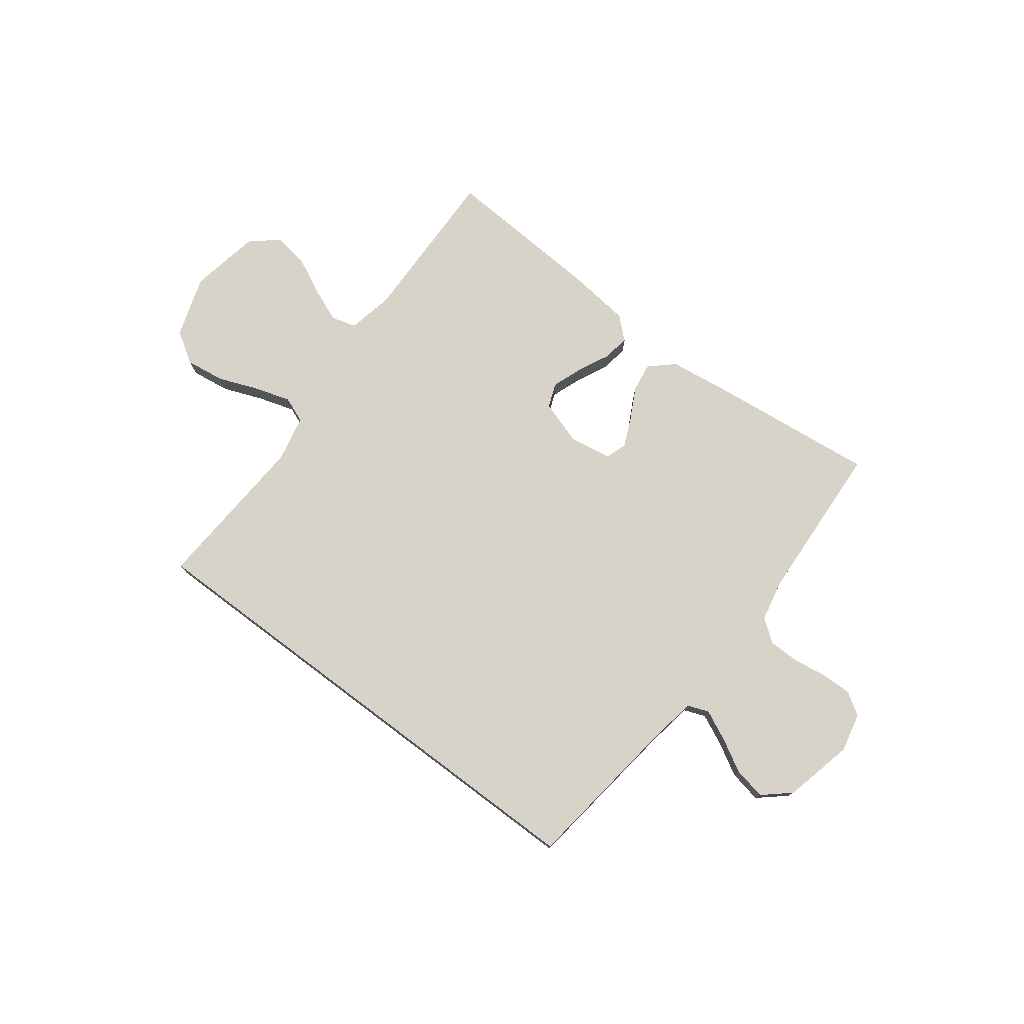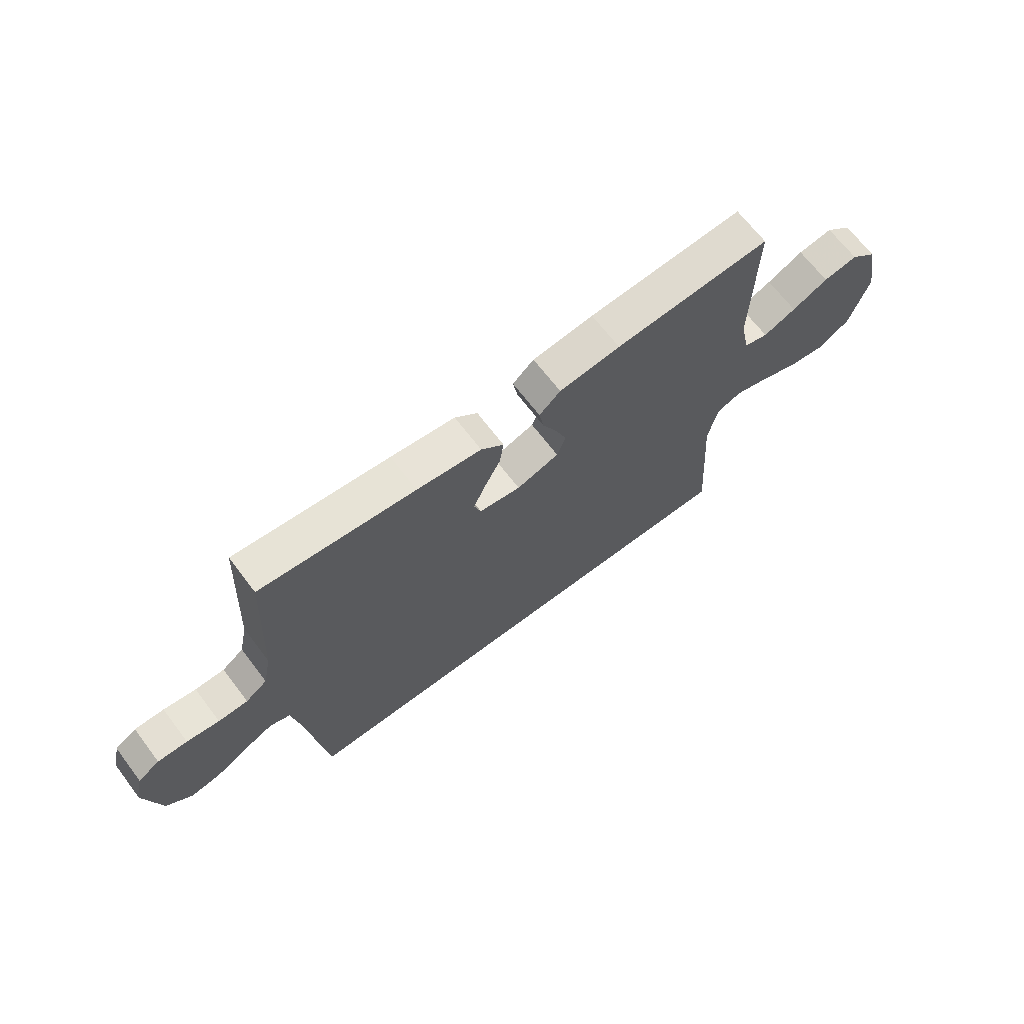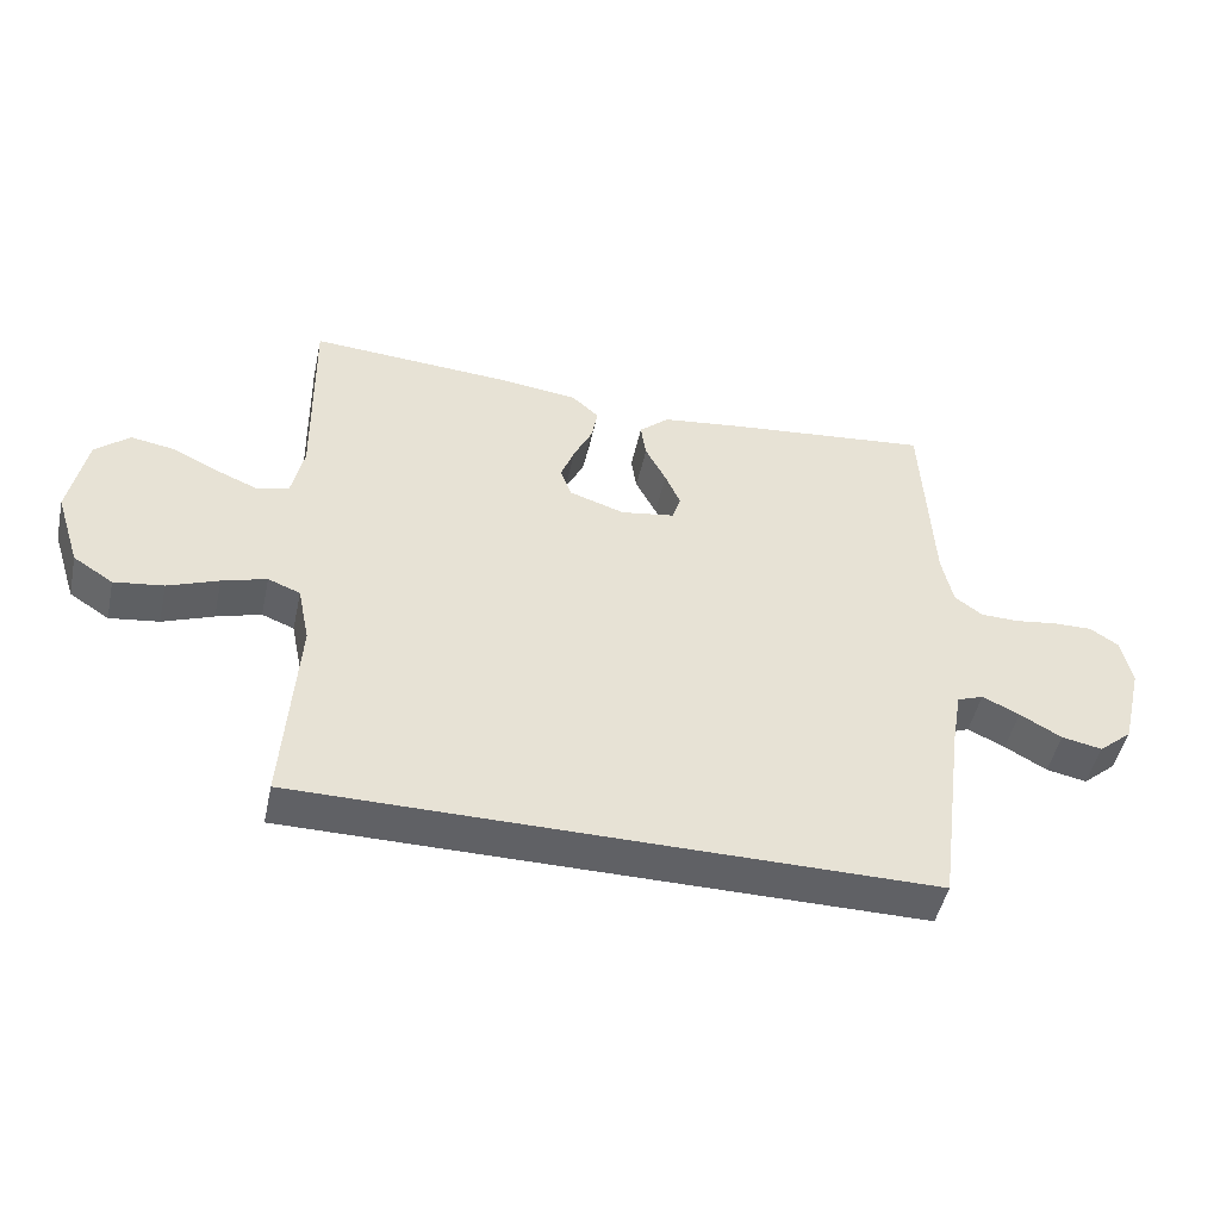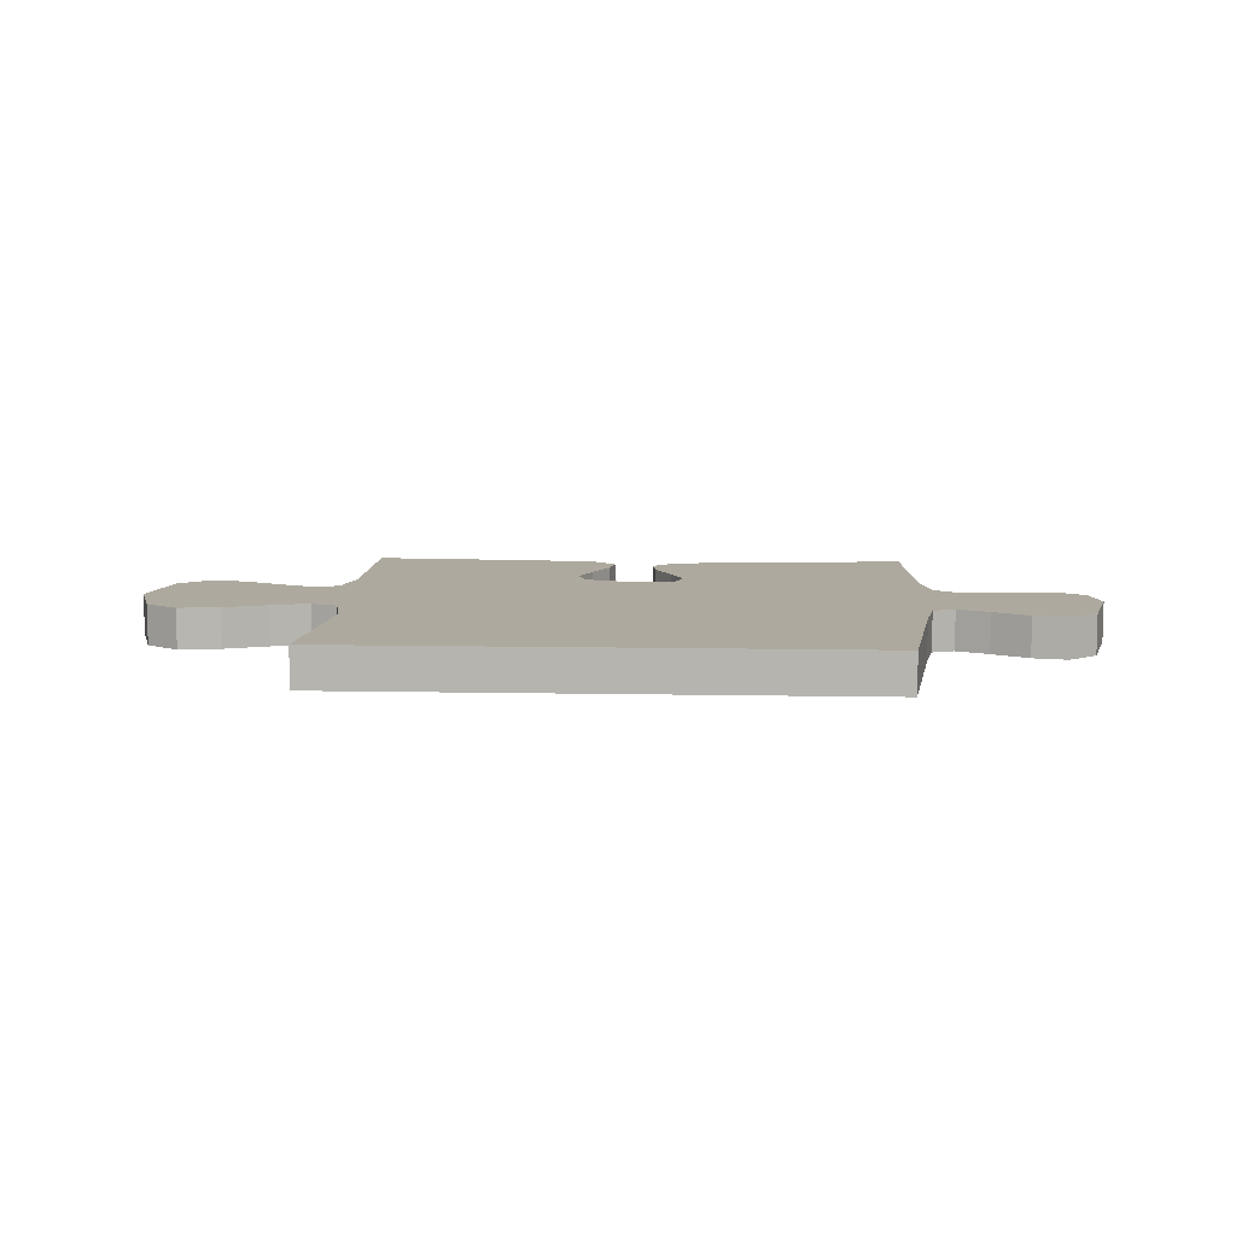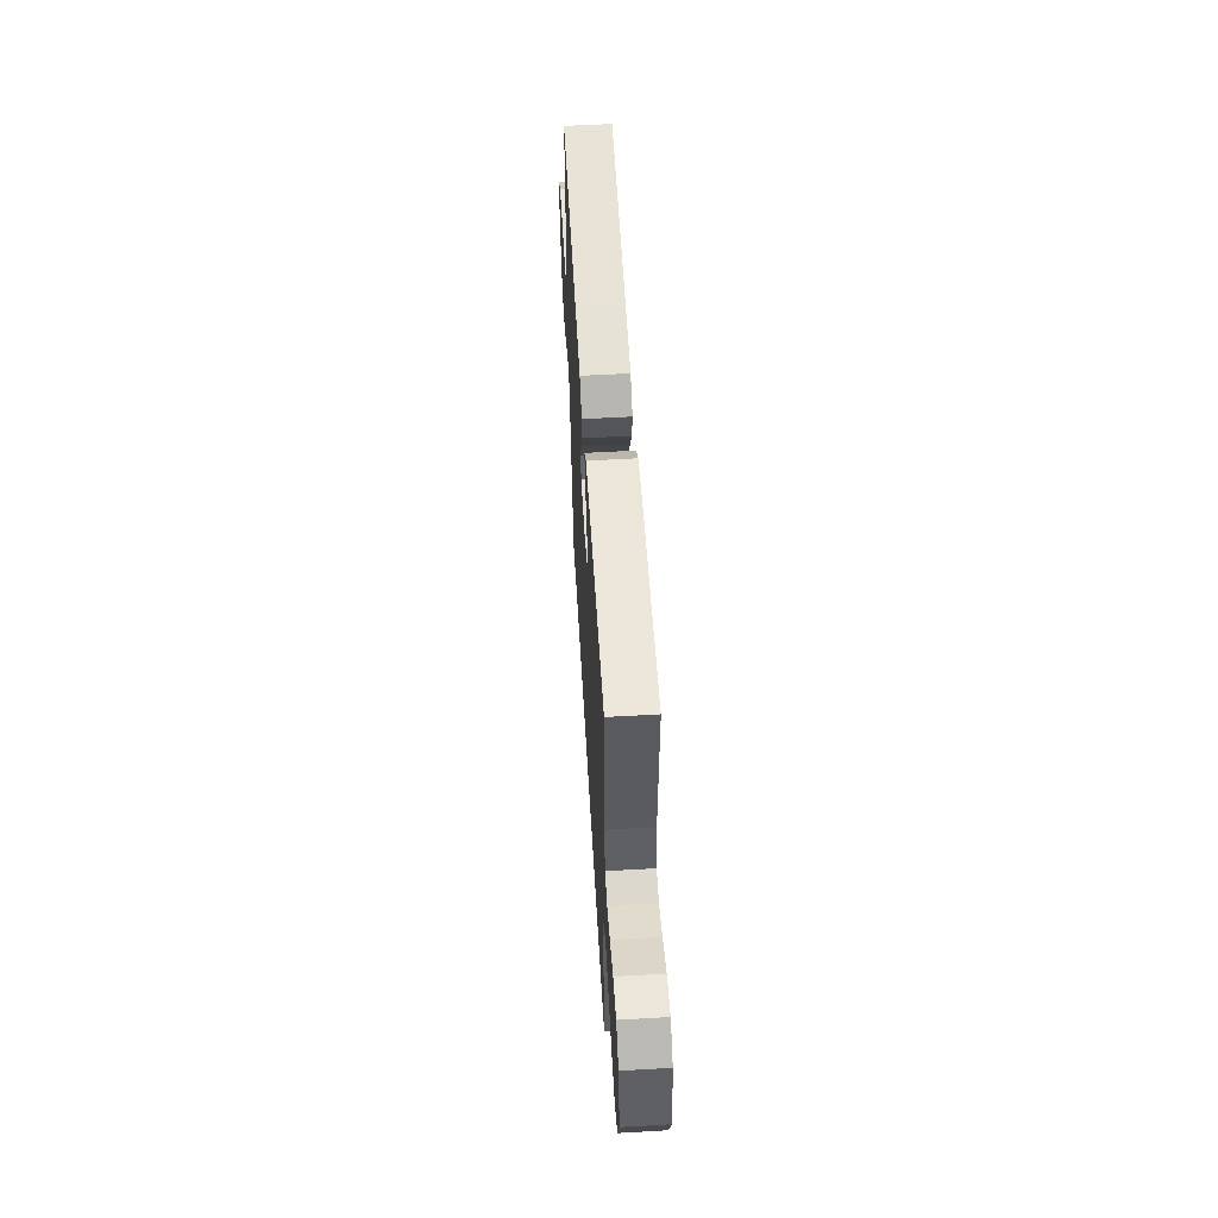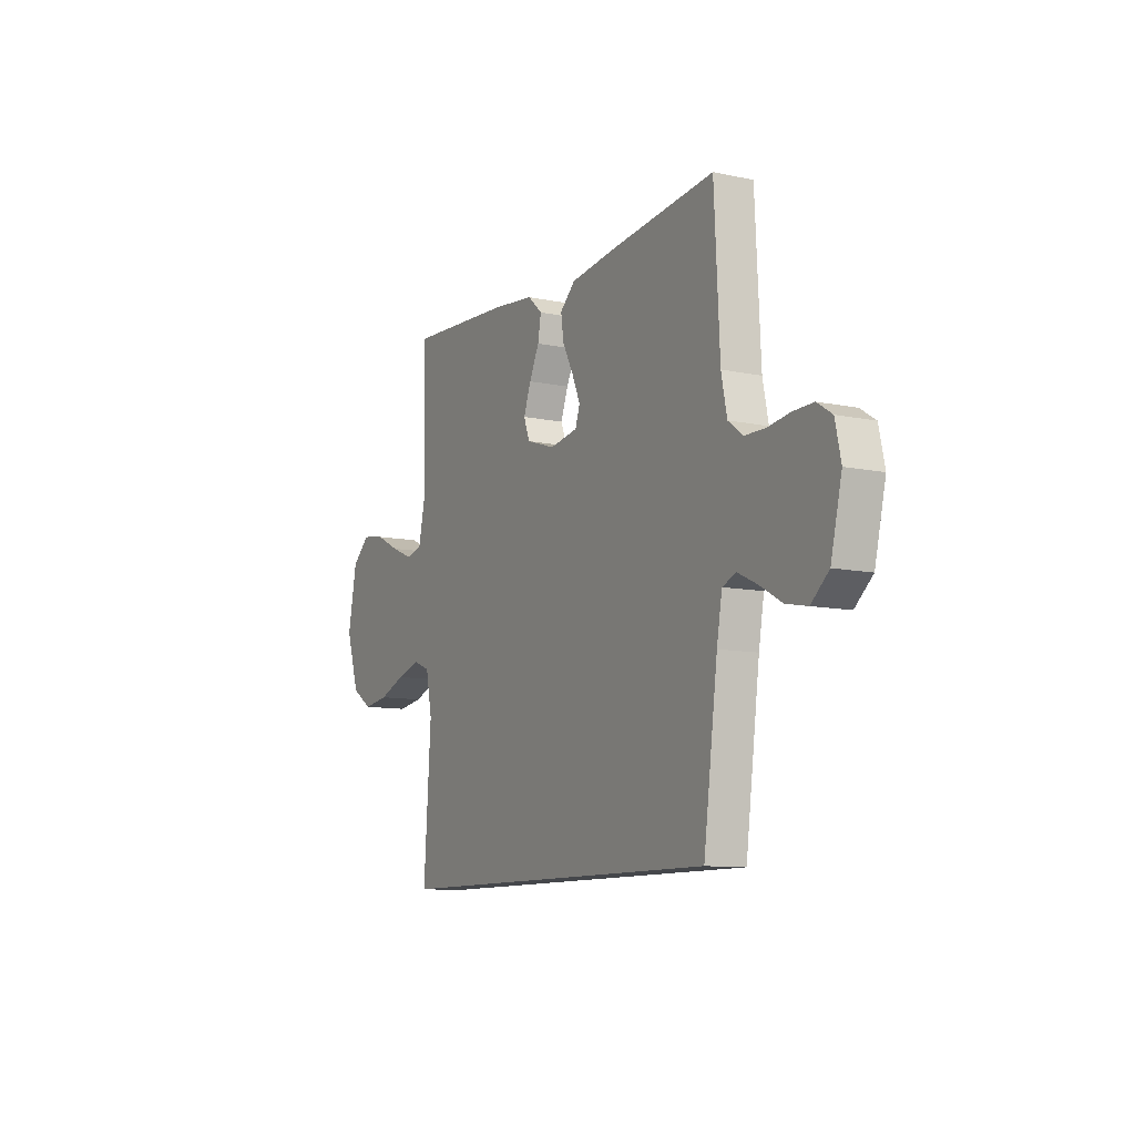
<metadata>
{"format":"obj","ext":"obj","renderer":"f3d","projection":"perspective","resolution":1024,"background":"white","views":[{"elev":76.3,"azim":-143.1,"up":"+Y"},{"elev":67.5,"azim":-37.2,"up":"+Z"},{"elev":-48.4,"azim":167.7,"up":"+Z"},{"elev":9.0,"azim":-176.9,"up":"+Y"},{"elev":56.6,"azim":86.6,"up":"+Z"},{"elev":-10.2,"azim":-118.2,"up":"+Z"}]}
</metadata>
<code>
v 0.5 0.07 0.5
v 0.495 0.07 0.2
v 0.513 0.07 0.116
v 0.559 0.07 0.103
v 0.622 0.07 0.129
v 0.691 0.07 0.163
v 0.757 0.07 0.174
v 0.808 0.07 0.13
v 0.833 0.07 0
v 0.796 0.07 -0.115
v 0.737 0.07 -0.153
v 0.664 0.07 -0.143
v 0.589 0.07 -0.114
v 0.523 0.07 -0.094
v 0.475 0.07 -0.113
v 0.457 0.07 -0.2
v 0.477 0.07 -0.5
v -0.456 0.07 -0.5
v -0.496 0.07 -0.2
v -0.511 0.07 -0.114
v -0.55 0.07 -0.099
v -0.605 0.07 -0.125
v -0.667 0.07 -0.16
v -0.727 0.07 -0.172
v -0.777 0.07 -0.129
v -0.808 0.07 0
v -0.792 0.07 0.073
v -0.75 0.07 0.1
v -0.693 0.07 0.099
v -0.63 0.07 0.09
v -0.573 0.07 0.091
v -0.531 0.07 0.122
v -0.515 0.07 0.2
v -0.5 0.07 0.5
v -0.2 0.07 0.468
v -0.075 0.07 0.452
v -0.031 0.07 0.412
v -0.039 0.07 0.358
v -0.07 0.07 0.298
v -0.093 0.07 0.245
v -0.08 0.07 0.206
v 0 0.07 0.193
v 0.082 0.07 0.22
v 0.099 0.07 0.265
v 0.078 0.07 0.321
v 0.05 0.07 0.379
v 0.041 0.07 0.43
v 0.082 0.07 0.467
v 0.2 0.07 0.481
v 0.5 0 0.5
v 0.495 0 0.2
v 0.513 0 0.116
v 0.559 0 0.103
v 0.622 0 0.129
v 0.691 0 0.163
v 0.757 0 0.174
v 0.808 0 0.13
v 0.833 0 0
v 0.796 0 -0.115
v 0.737 0 -0.153
v 0.664 0 -0.143
v 0.589 0 -0.114
v 0.523 0 -0.094
v 0.475 0 -0.113
v 0.457 0 -0.2
v 0.477 0 -0.5
v -0.456 0 -0.5
v -0.496 0 -0.2
v -0.511 0 -0.114
v -0.55 0 -0.099
v -0.605 0 -0.125
v -0.667 0 -0.16
v -0.727 0 -0.172
v -0.777 0 -0.129
v -0.808 0 0
v -0.792 0 0.073
v -0.75 0 0.1
v -0.693 0 0.099
v -0.63 0 0.09
v -0.573 0 0.091
v -0.531 0 0.122
v -0.515 0 0.2
v -0.5 0 0.5
v -0.2 0 0.468
v -0.075 0 0.452
v -0.031 0 0.412
v -0.039 0 0.358
v -0.07 0 0.298
v -0.093 0 0.245
v -0.08 0 0.206
v 0 0 0.193
v 0.082 0 0.22
v 0.099 0 0.265
v 0.078 0 0.321
v 0.05 0 0.379
v 0.041 0 0.43
v 0.082 0 0.467
v 0.2 0 0.481
f 49 1 2
f 48 49 2
f 47 48 2
f 46 47 2
f 45 46 2
f 44 45 2 3
f 43 44 3
f 42 43 3 4
f 37 38 39
f 36 37 39
f 35 36 39
f 34 35 39
f 33 34 39
f 32 33 39 40
f 31 32 40 41
f 28 29 30
f 27 28 30
f 26 27 30
f 25 26 30
f 24 25 30
f 23 24 30
f 22 23 30
f 21 22 30 31
f 31 41 42
f 21 31 42
f 20 21 42
f 16 17 18 19
f 19 20 42
f 16 19 42
f 15 16 42
f 11 12 13
f 10 11 13
f 9 10 13
f 8 9 13
f 7 8 13
f 6 7 13
f 5 6 13
f 4 5 13 14
f 4 14 15 42
f 51 50 98
f 51 98 97
f 51 97 96
f 51 96 95
f 51 95 94
f 52 51 94 93
f 52 93 92
f 53 52 92 91
f 88 87 86
f 88 86 85
f 88 85 84
f 88 84 83
f 88 83 82
f 89 88 82 81
f 90 89 81 80
f 79 78 77
f 79 77 76
f 79 76 75
f 79 75 74
f 79 74 73
f 79 73 72
f 79 72 71
f 80 79 71 70
f 91 90 80
f 91 80 70
f 91 70 69
f 68 67 66 65
f 91 69 68
f 91 68 65
f 91 65 64
f 62 61 60
f 62 60 59
f 62 59 58
f 62 58 57
f 62 57 56
f 62 56 55
f 62 55 54
f 63 62 54 53
f 91 64 63 53
f 1 50 51 2
f 2 51 52 3
f 3 52 53 4
f 4 53 54 5
f 5 54 55 6
f 6 55 56 7
f 7 56 57 8
f 8 57 58 9
f 9 58 59 10
f 10 59 60 11
f 11 60 61 12
f 12 61 62 13
f 13 62 63 14
f 14 63 64 15
f 15 64 65 16
f 16 65 66 17
f 17 66 67 18
f 18 67 68 19
f 19 68 69 20
f 20 69 70 21
f 21 70 71 22
f 22 71 72 23
f 23 72 73 24
f 24 73 74 25
f 25 74 75 26
f 26 75 76 27
f 27 76 77 28
f 28 77 78 29
f 29 78 79 30
f 30 79 80 31
f 31 80 81 32
f 32 81 82 33
f 33 82 83 34
f 34 83 84 35
f 35 84 85 36
f 36 85 86 37
f 37 86 87 38
f 38 87 88 39
f 39 88 89 40
f 40 89 90 41
f 41 90 91 42
f 42 91 92 43
f 43 92 93 44
f 44 93 94 45
f 45 94 95 46
f 46 95 96 47
f 47 96 97 48
f 48 97 98 49
f 49 98 50 1

</code>
